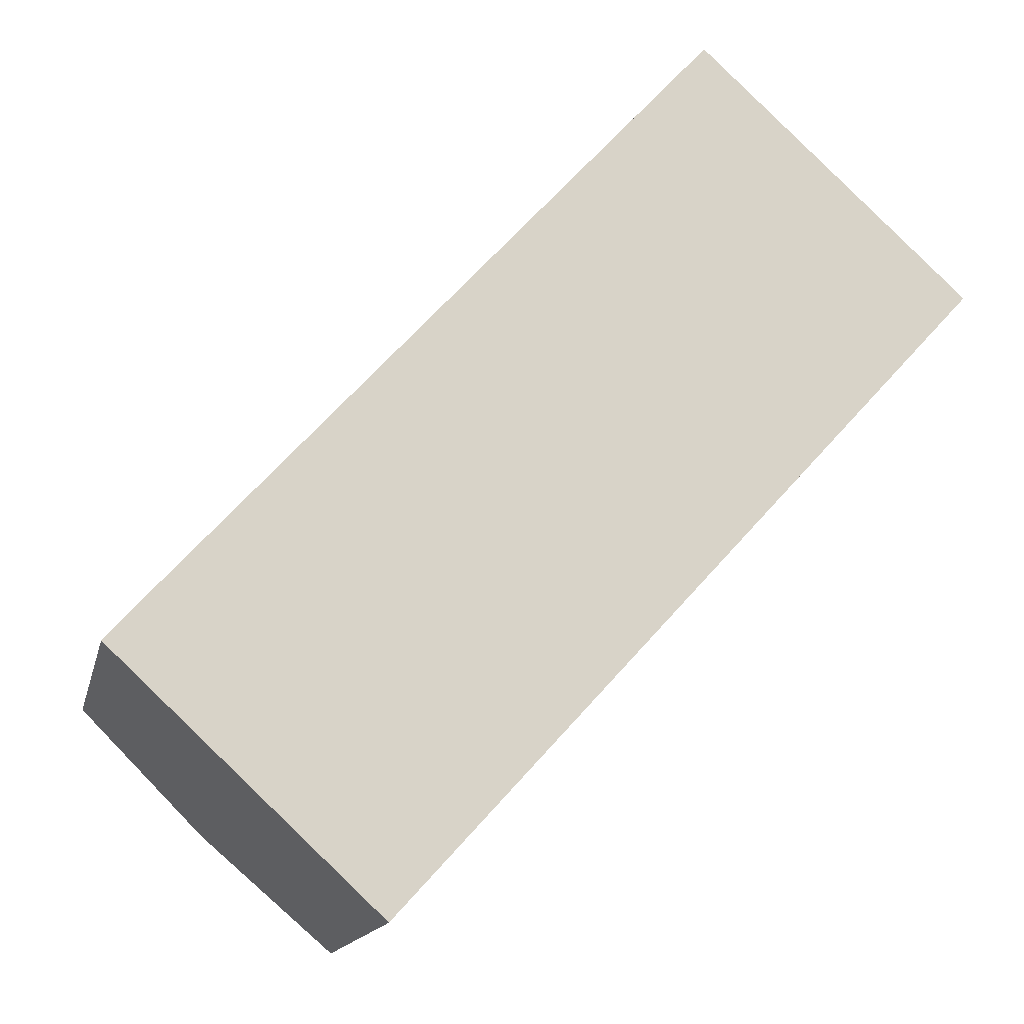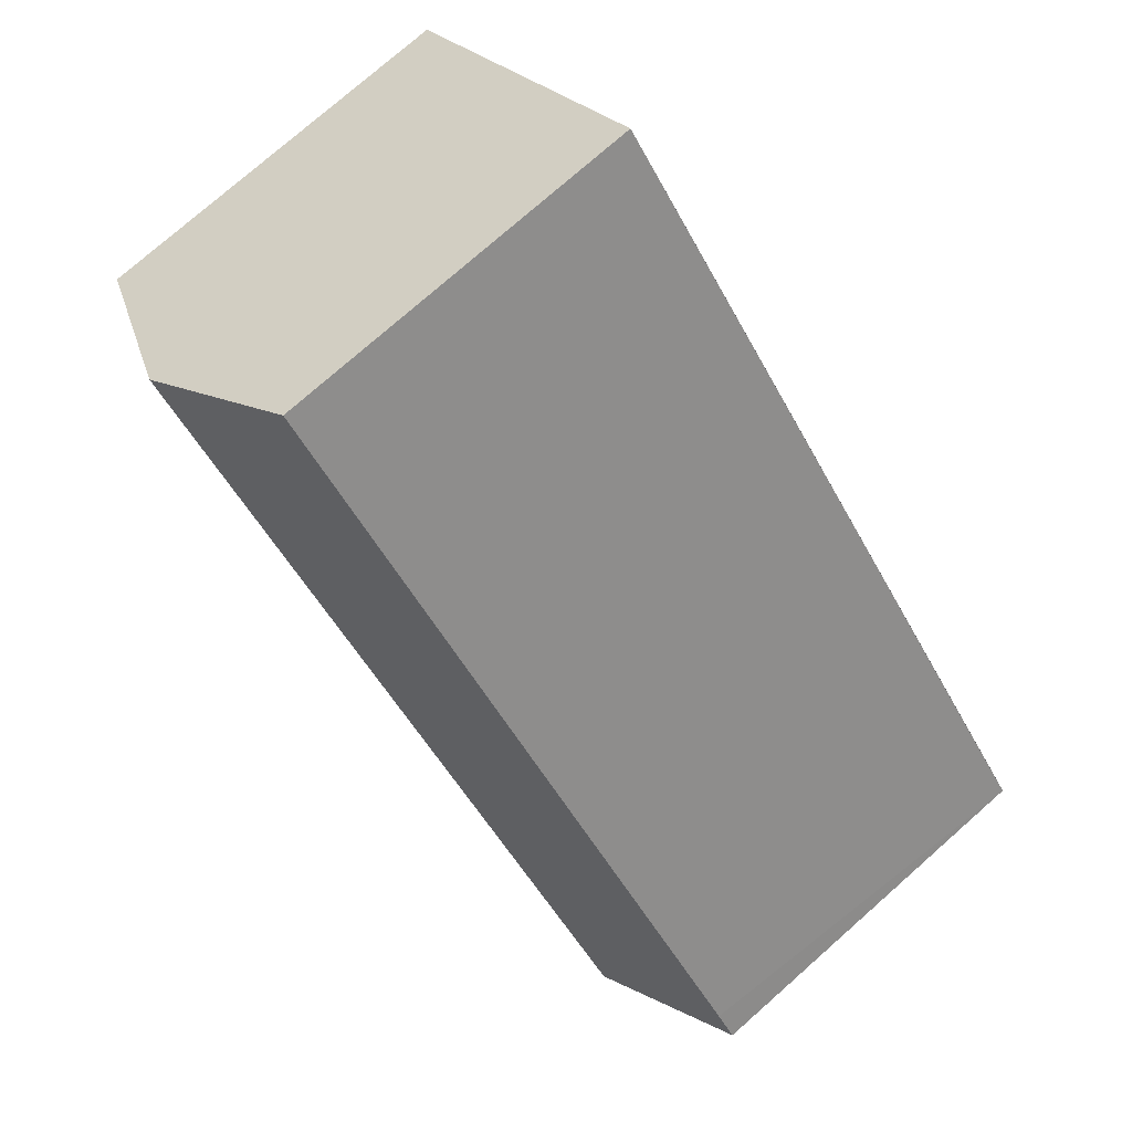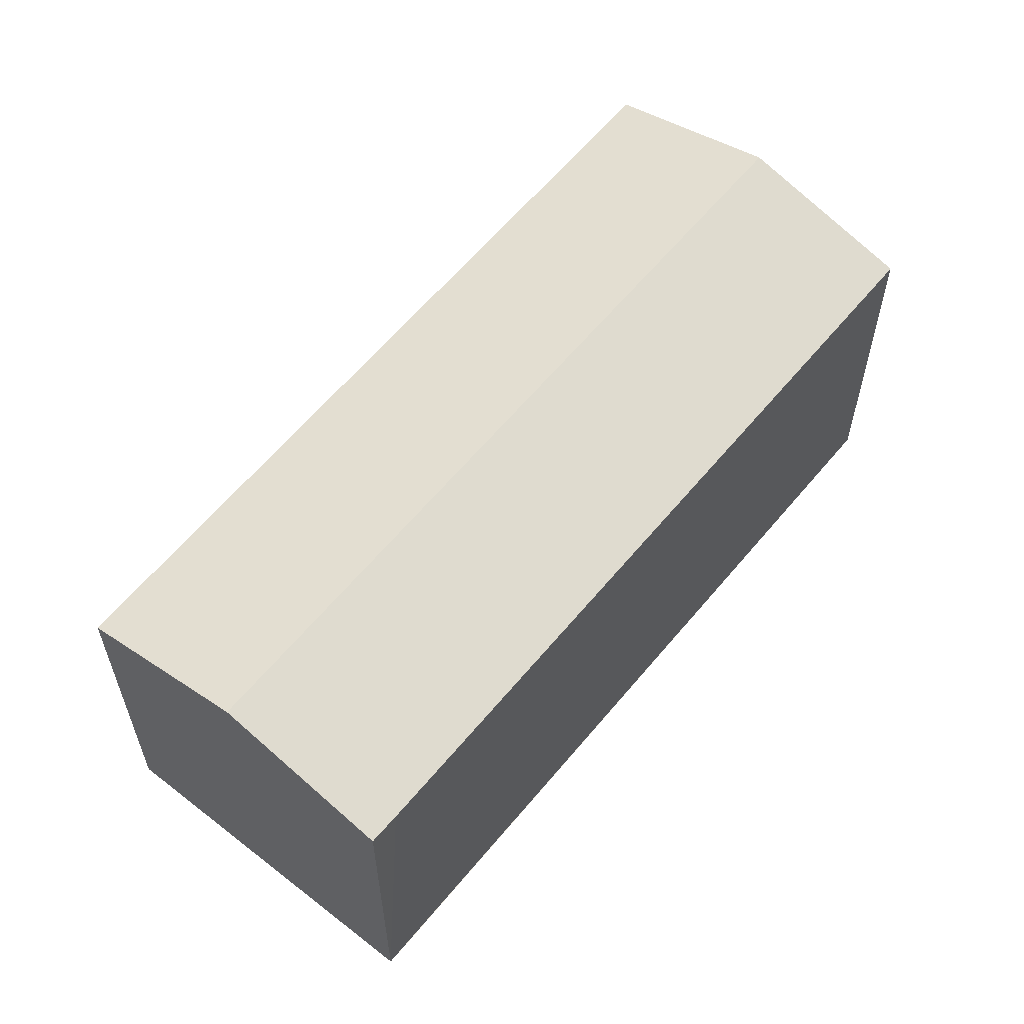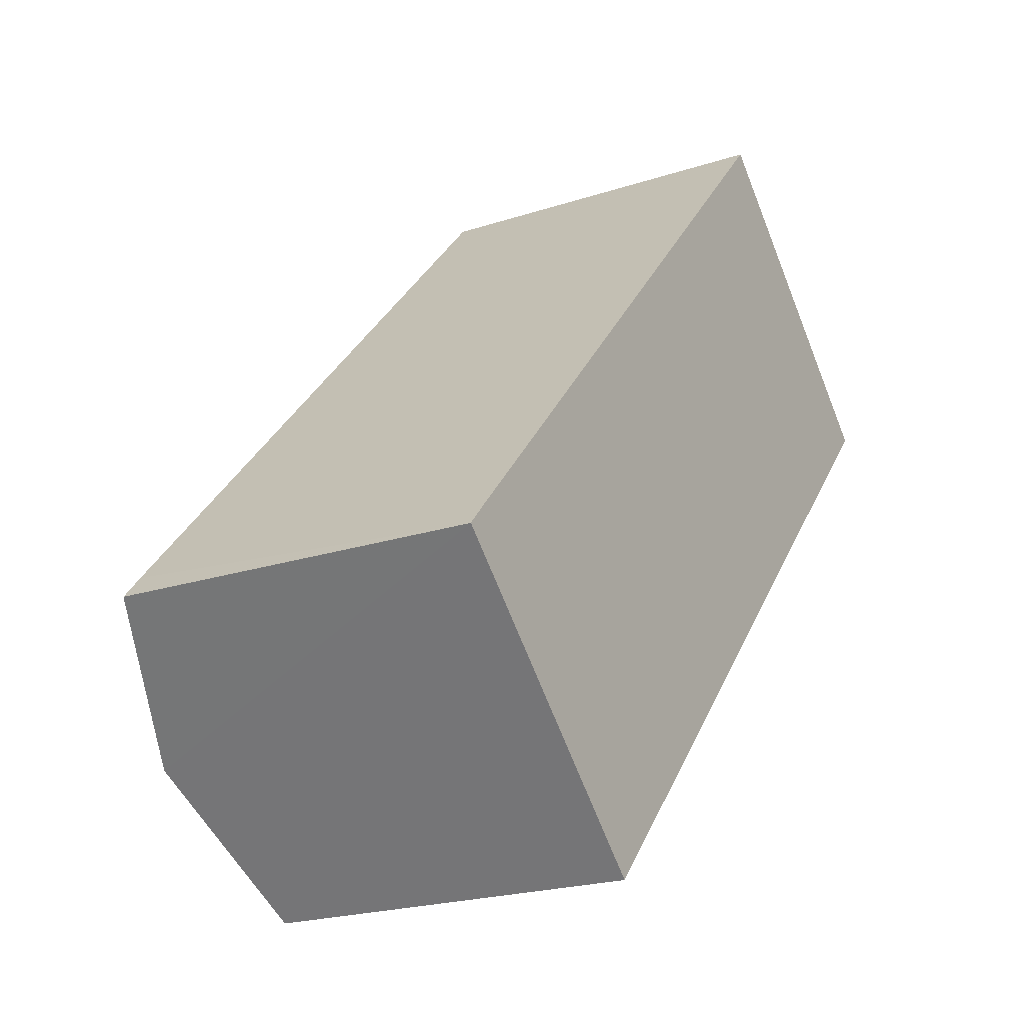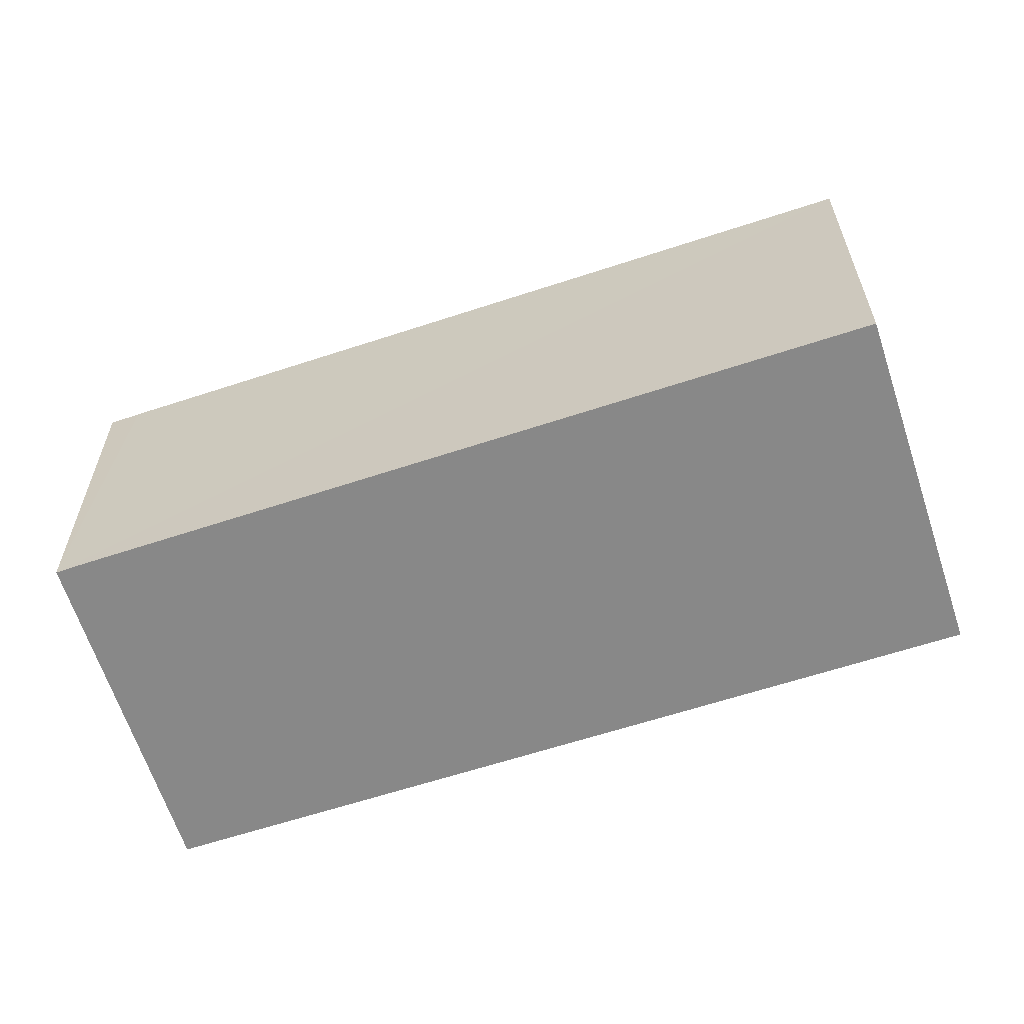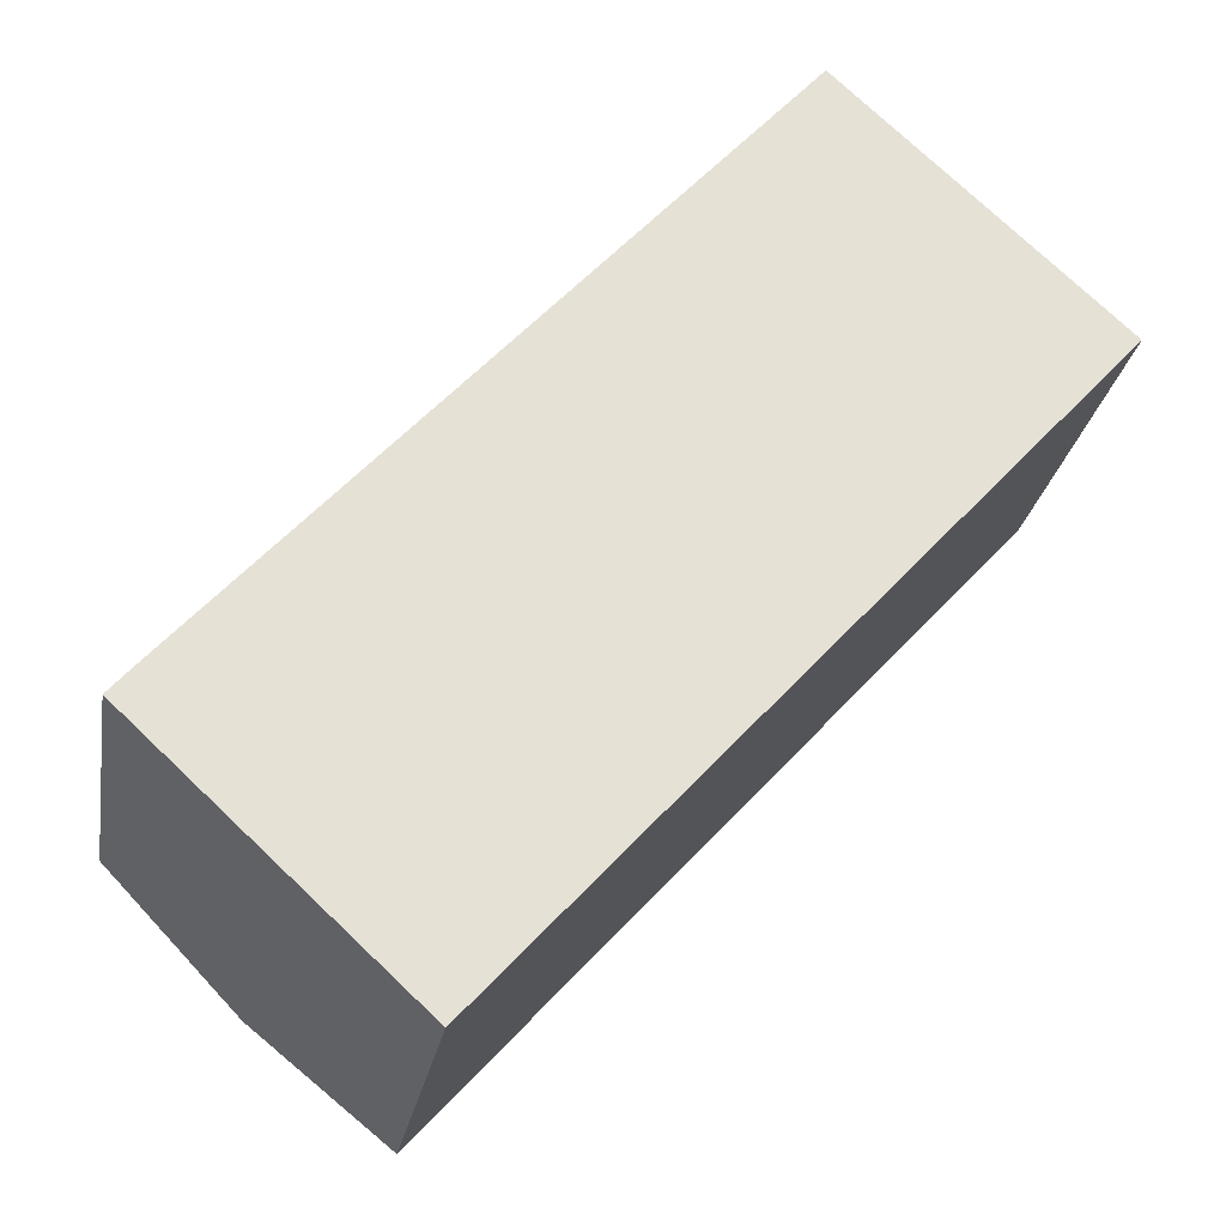
<metadata>
{"format":"obj","ext":"obj","renderer":"f3d","projection":"perspective","resolution":1024,"background":"white","views":[{"elev":-14.8,"azim":-12.4,"up":"+Z"},{"elev":76.3,"azim":-131.4,"up":"+Z"},{"elev":60.7,"azim":-98.4,"up":"+Y"},{"elev":-21.7,"azim":-60.0,"up":"+Z"},{"elev":-62.8,"azim":-29.3,"up":"+Y"},{"elev":-25.3,"azim":-9.5,"up":"+Z"}]}
</metadata>
<code>
v  2.918 9.076 -2.706
v  12.79 8.002 14.13
v  15.77 9.076 11.38
v  0.483 8.017 0.549
v  0 8.021 4.911e-16
v  18.73 8.009 8.656
v  5.869 8.009 -5.442
v  0 0 0
v  2.918 1.657e-16 -2.706
v  5.869 3.332e-16 -5.442
v  12.79 -8.651e-16 14.13
v  0.483 -3.362e-17 0.549
v  18.73 -5.3e-16 8.656
v  15.77 -6.97e-16 11.38
g defaultobject
f 1 2 3
f 2 1 4
f 4 1 5
f 6 1 3
f 1 6 7
f 1 8 5
f 8 1 7
f 8 7 9
f 9 7 10
f 8 4 5
f 4 8 2
f 2 8 11
f 11 8 12
f 11 3 2
f 3 11 6
f 6 11 13
f 13 11 14
f 13 7 6
f 7 13 10
f 12 14 11
f 14 12 8
f 14 8 9
f 14 9 13
f 13 9 10

</code>
